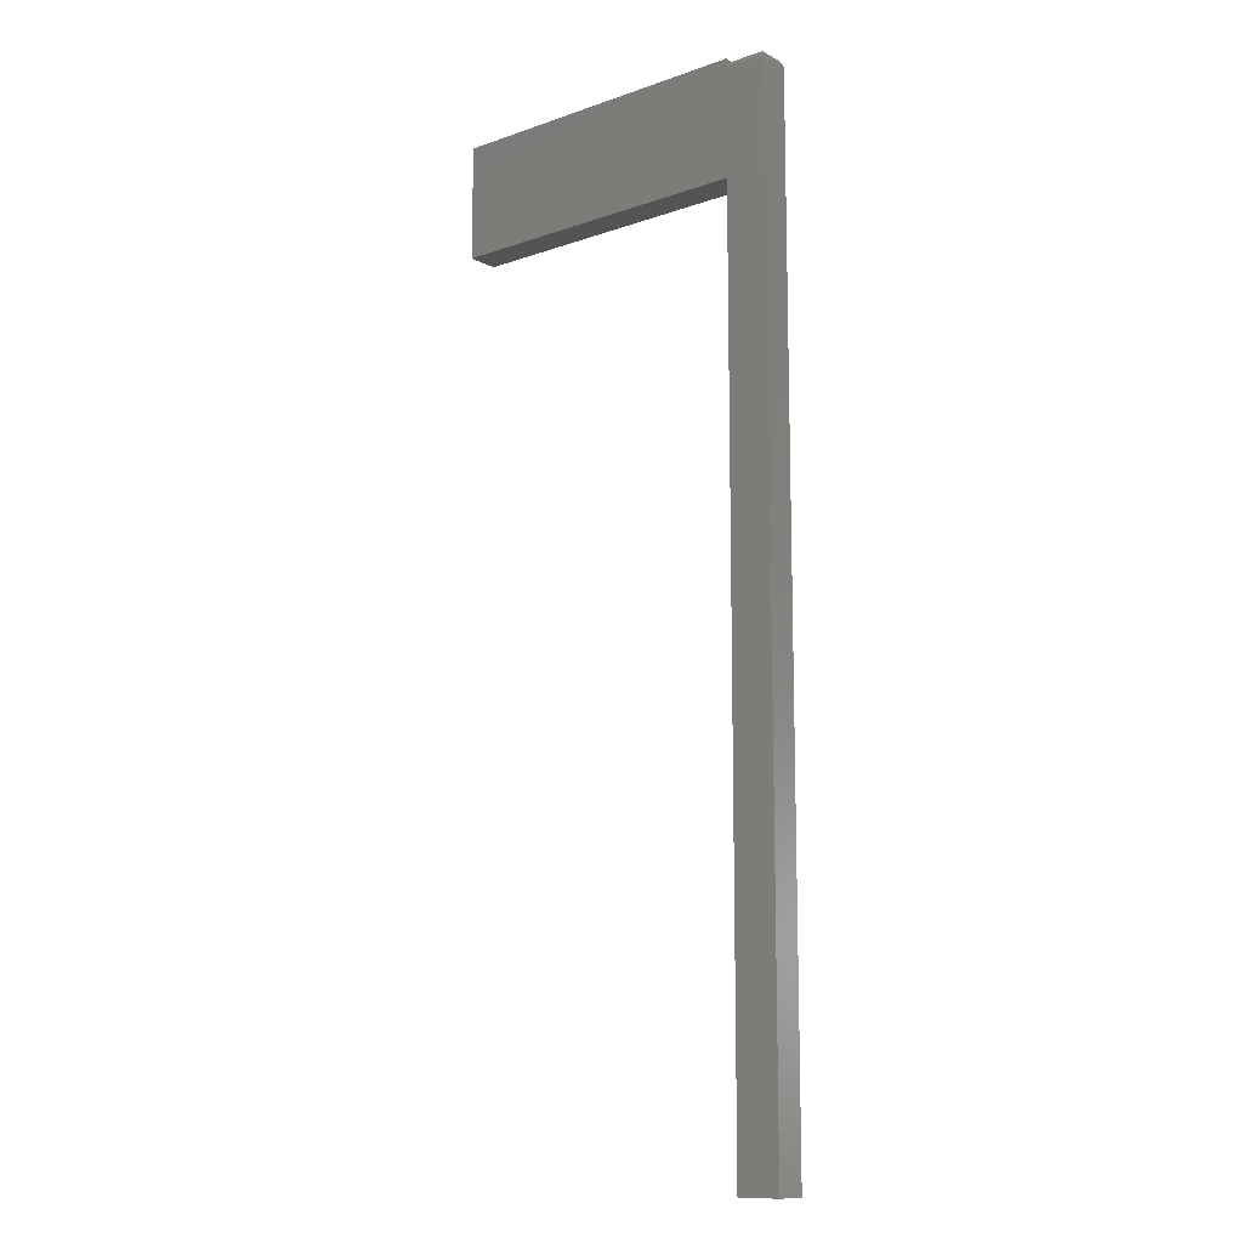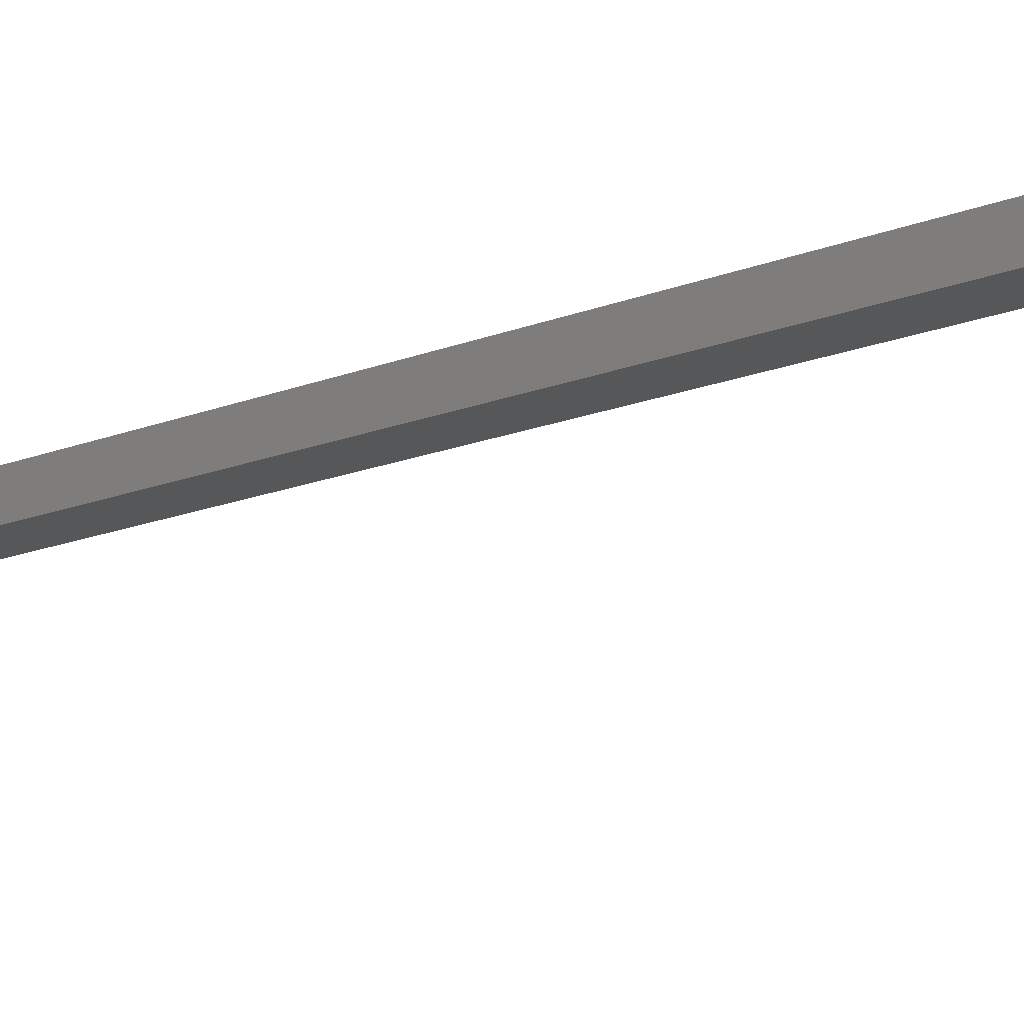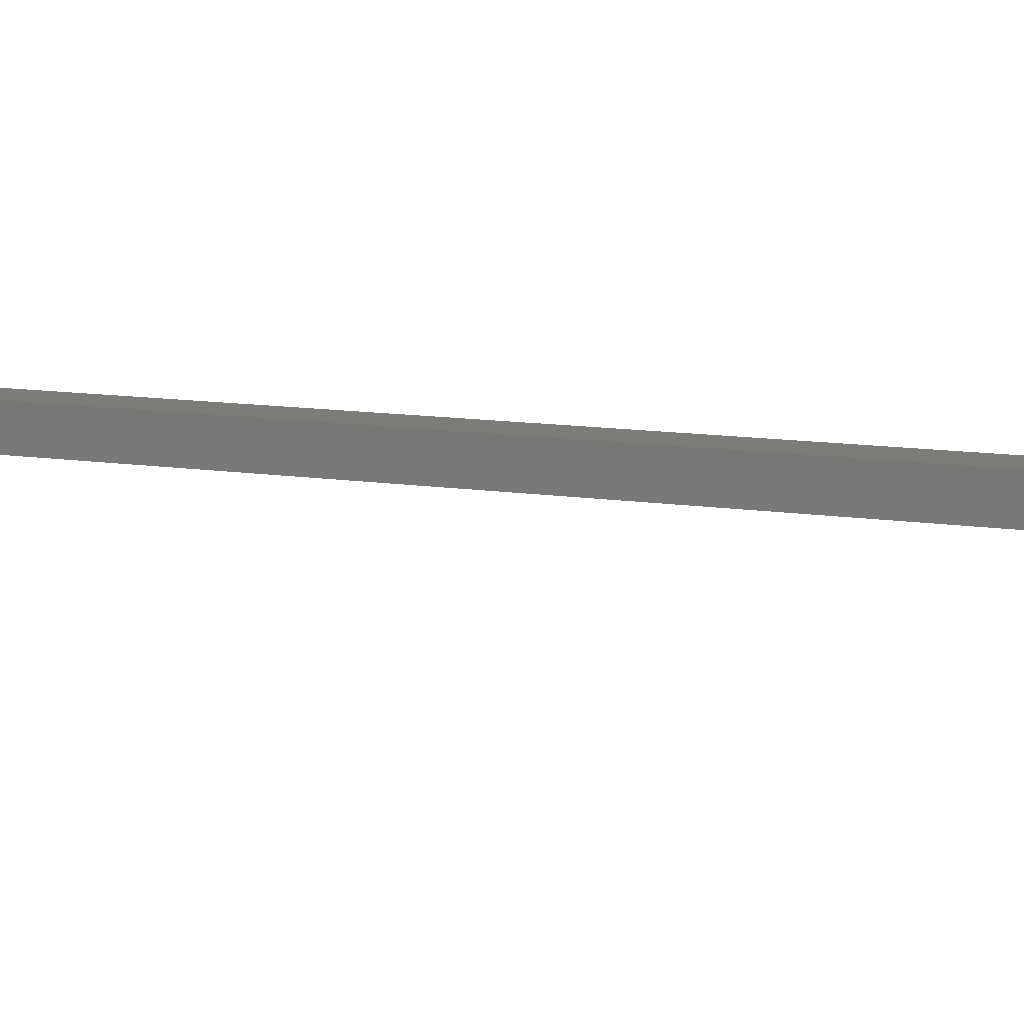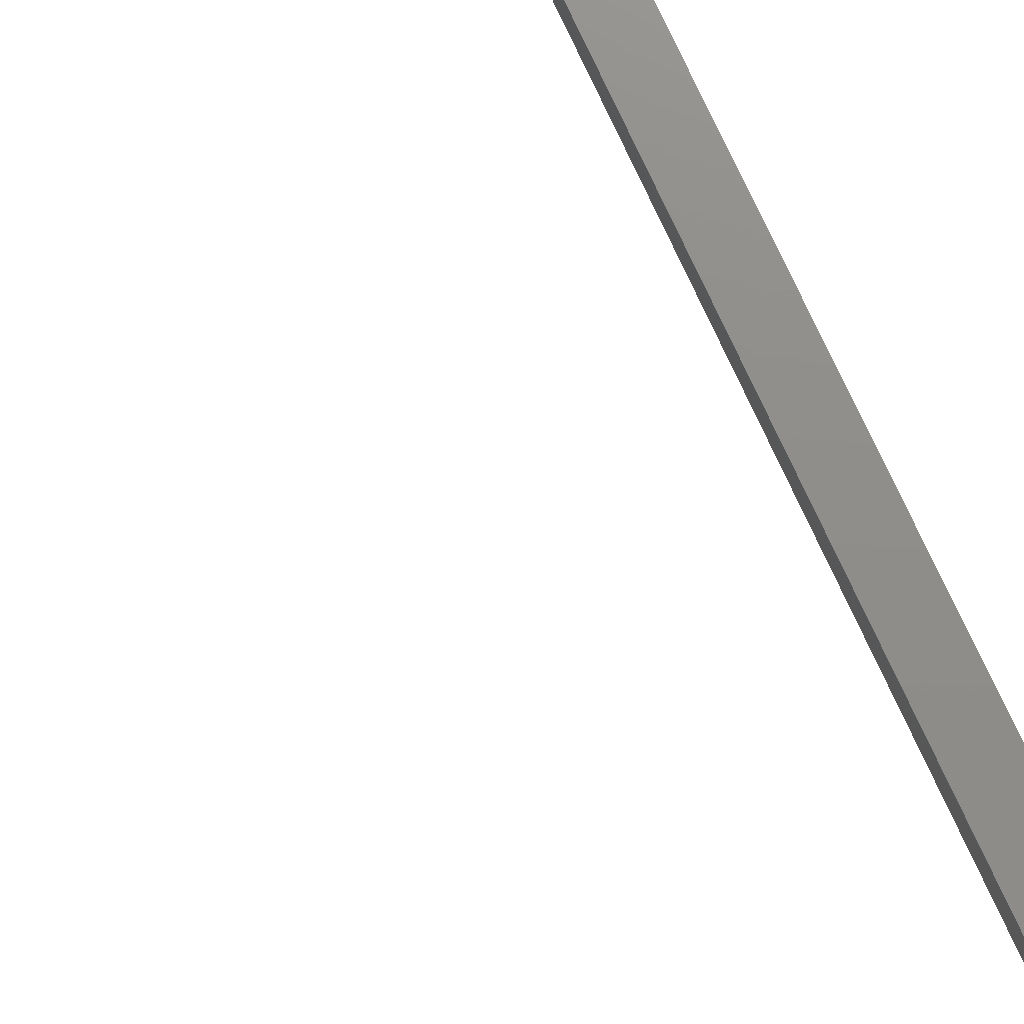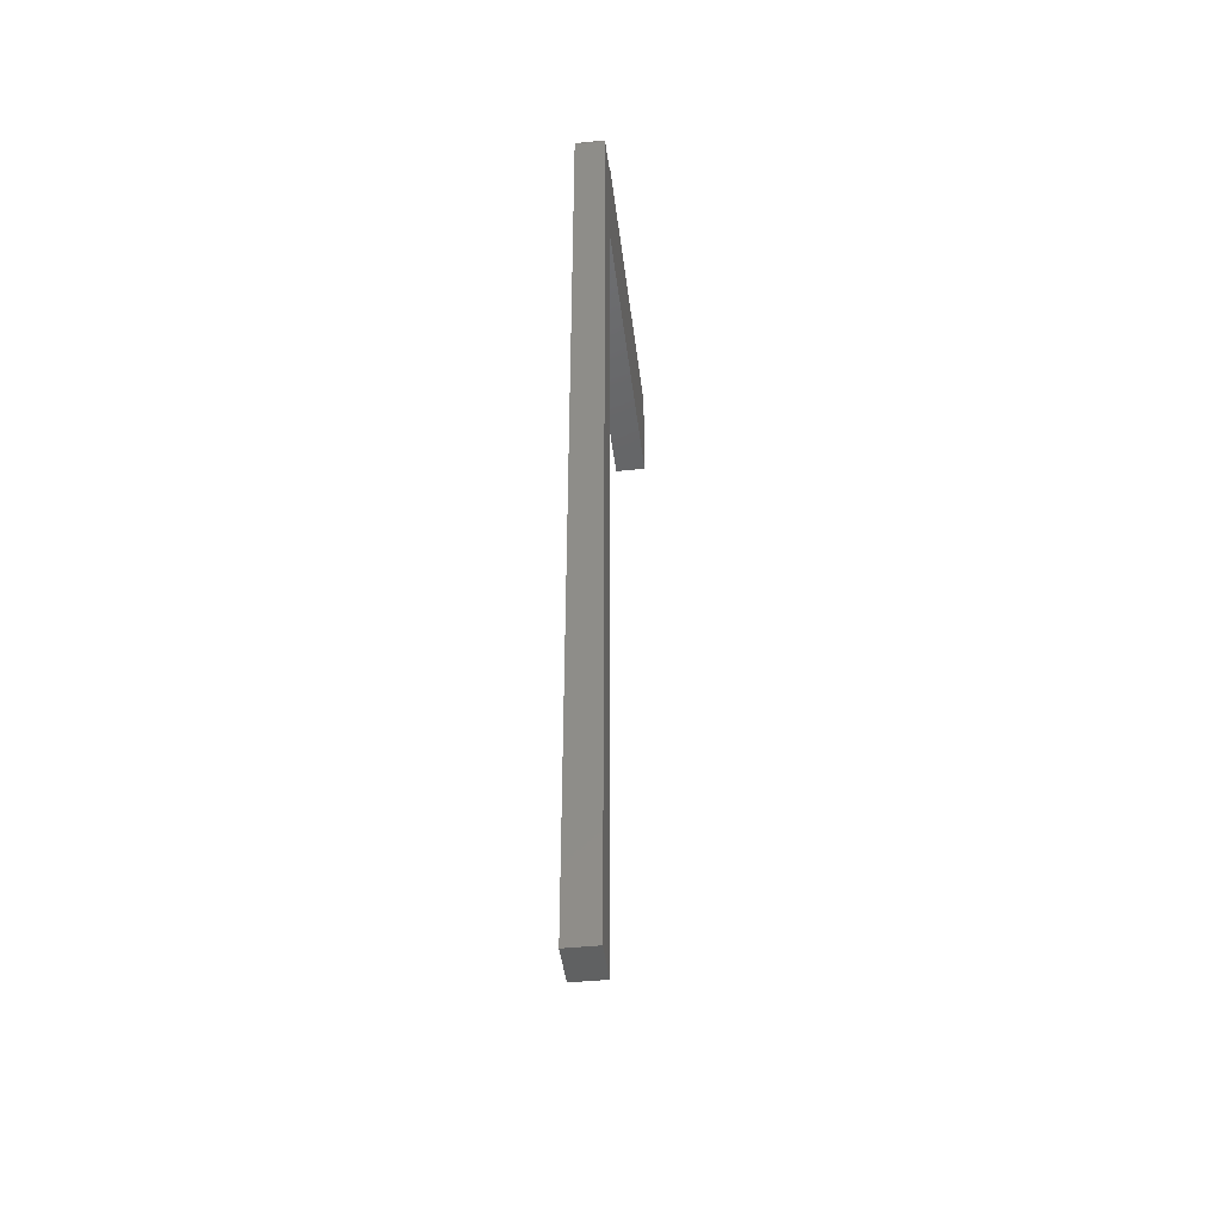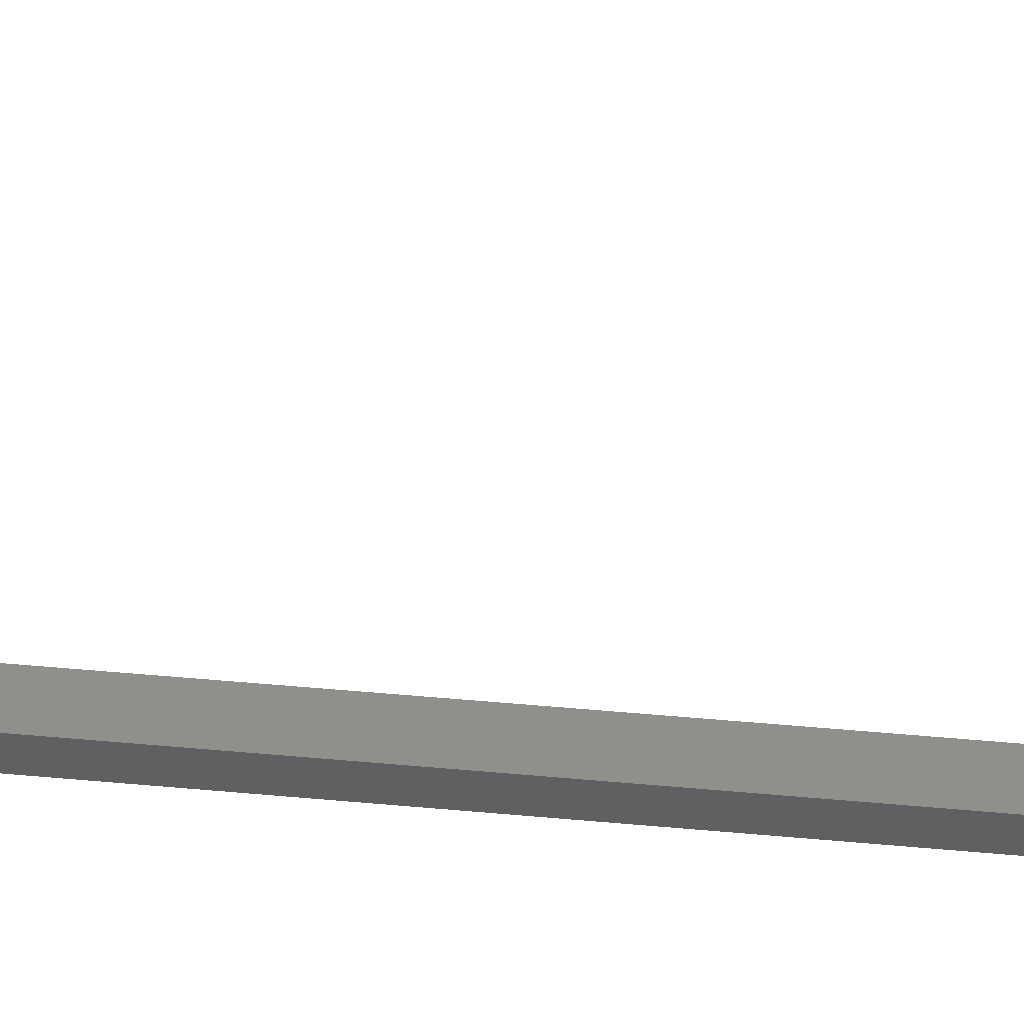
<metadata>
{"format":"stl","ext":"stl","renderer":"f3d","projection":"perspective","resolution":1024,"background":"white","views":[{"elev":-12.0,"azim":-140.6,"up":"+Z"},{"elev":-17.2,"azim":-52.0,"up":"+Y"},{"elev":10.1,"azim":113.3,"up":"+Y"},{"elev":73.9,"azim":155.7,"up":"+Y"},{"elev":-44.1,"azim":-83.1,"up":"+Z"},{"elev":48.2,"azim":-84.2,"up":"+Y"}]}
</metadata>
<code>
# stl→obj: 50 verts, 96 faces
v 0.2344 -0.02344 0.0004112
v 3.948e-18 -0.02344 -0.005594
v 0.0003289 -0.02344 -0.007812
v -9.562e-18 -0.02344 0.0004112
v 0.2344 -0.02344 -0.08594
v -0.03125 -0.02344 -0.007812
v -9.713e-19 -0.02344 -0.08594
v -0.03125 -0.02344 -0.75
v 0.0003289 -0.02344 -0.75
v 0.0003289 8.437e-17 -0.007812
v 4.921e-18 4.461e-18 -0.005569
v 0.2344 9.99e-17 0.0004112
v -9.562e-18 8.526e-17 0.0004112
v 0.2344 9.031e-17 -0.08594
v 0.0003289 7.57e-17 -0.08594
v -0.03125 8.24e-17 -0.007812
v -0.03125 0 -0.75
v 0.0003289 1.972e-18 -0.75
v -0.007484 -0.007812 1.346e-18
v -0.006265 -0.01685 -9.569e-05
v -0.006265 -0.00659 -9.569e-05
v -0.007484 -0.01562 2.213e-18
v -0.0004487 -0.0007777 -0.004414
v -0.0004487 -0.02266 -0.004414
v -0.005057 -0.01805 -0.0003863
v -0.005057 -0.005386 -0.0003863
v -0.003909 -0.0192 -0.0008655
v -0.003909 -0.004238 -0.0008655
v -0.002846 -0.02026 -0.001525
v -0.002846 -0.003175 -0.001525
v -0.001897 -0.02121 -0.002351
v -0.001897 -0.002226 -0.002351
v -0.00109 -0.02202 -0.003323
v -0.00109 -0.001419 -0.003323
v -0.02466 -0.01685 -9.569e-05
v -0.02344 -0.01562 3.19e-18
v -0.02586 -0.01805 -0.0003863
v -0.02701 -0.0192 -0.0008655
v -0.02807 -0.02026 -0.001525
v -0.02902 -0.02121 -0.002351
v -0.02983 -0.02202 -0.003323
v -0.03093 -0.02312 -0.005594
v -0.02344 -0.007812 2.323e-18
v -0.02466 -0.00659 -9.569e-05
v -0.03093 -0.0003217 -0.005594
v -0.02983 -0.001419 -0.003323
v -0.02902 -0.002226 -0.002351
v -0.02807 -0.003175 -0.001525
v -0.02701 -0.004238 -0.0008655
v -0.02586 -0.005386 -0.0003863
f 1 2 3
f 1 4 2
f 5 1 3
f 5 3 6
f 5 6 7
f 8 9 6
f 6 9 7
f 10 11 12
f 11 13 12
f 14 15 16
f 14 16 10
f 14 10 12
f 17 16 18
f 18 16 15
f 1 12 4
f 4 12 13
f 5 14 1
f 1 14 12
f 4 13 2
f 2 13 11
f 9 18 7
f 7 18 15
f 19 20 21
f 19 22 20
f 2 23 24
f 2 11 23
f 20 25 21
f 21 25 26
f 25 27 26
f 26 27 28
f 27 29 28
f 28 29 30
f 29 31 30
f 30 31 32
f 31 33 32
f 32 33 34
f 33 24 34
f 34 24 23
f 22 35 20
f 22 36 35
f 35 37 20
f 20 37 25
f 37 38 25
f 25 38 27
f 38 39 27
f 27 39 29
f 39 40 29
f 29 40 31
f 40 41 31
f 31 41 33
f 33 41 24
f 41 42 24
f 6 3 42
f 42 3 2
f 42 2 24
f 43 21 44
f 43 19 21
f 45 46 23
f 23 46 34
f 46 47 34
f 34 47 32
f 47 48 32
f 32 48 30
f 48 49 30
f 30 49 28
f 49 50 28
f 28 50 26
f 50 44 26
f 26 44 21
f 10 16 11
f 11 16 45
f 11 45 23
f 7 15 5
f 5 15 14
f 36 44 35
f 36 43 44
f 45 41 46
f 41 40 46
f 46 40 47
f 40 39 47
f 47 39 48
f 39 38 48
f 48 38 49
f 38 37 49
f 49 37 50
f 37 35 50
f 50 35 44
f 16 6 45
f 45 6 42
f 45 42 41
f 22 19 36
f 36 19 43
f 6 16 8
f 8 16 17
f 8 17 9
f 9 17 18

</code>
